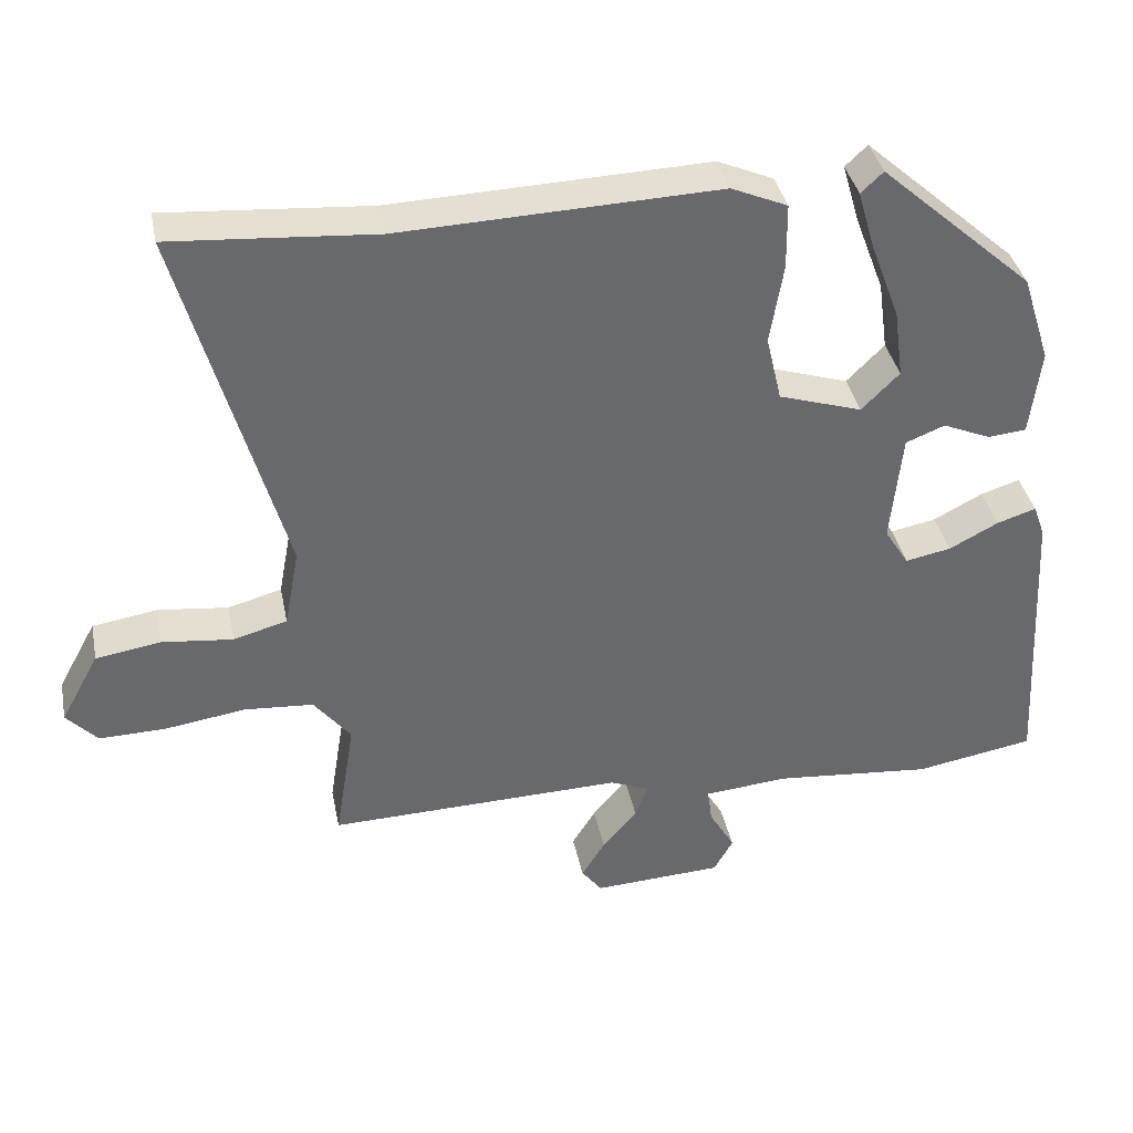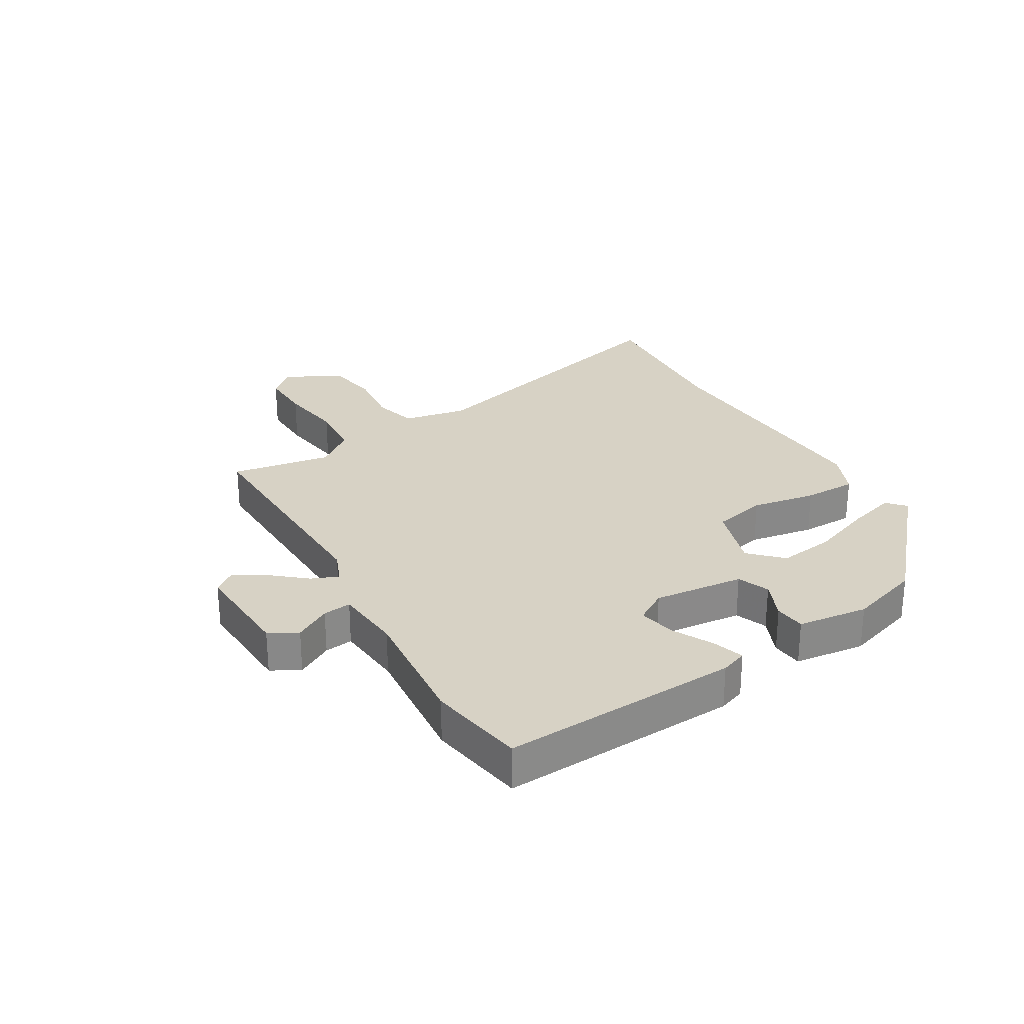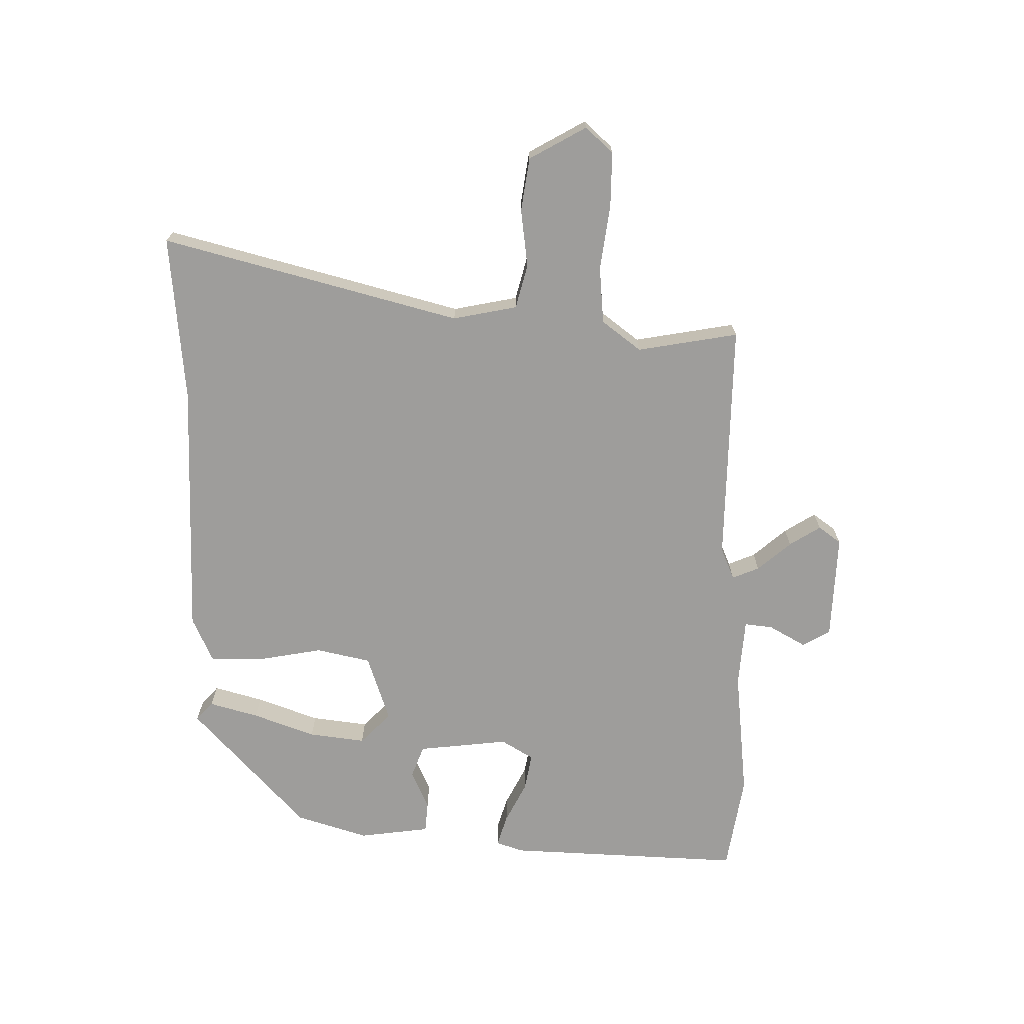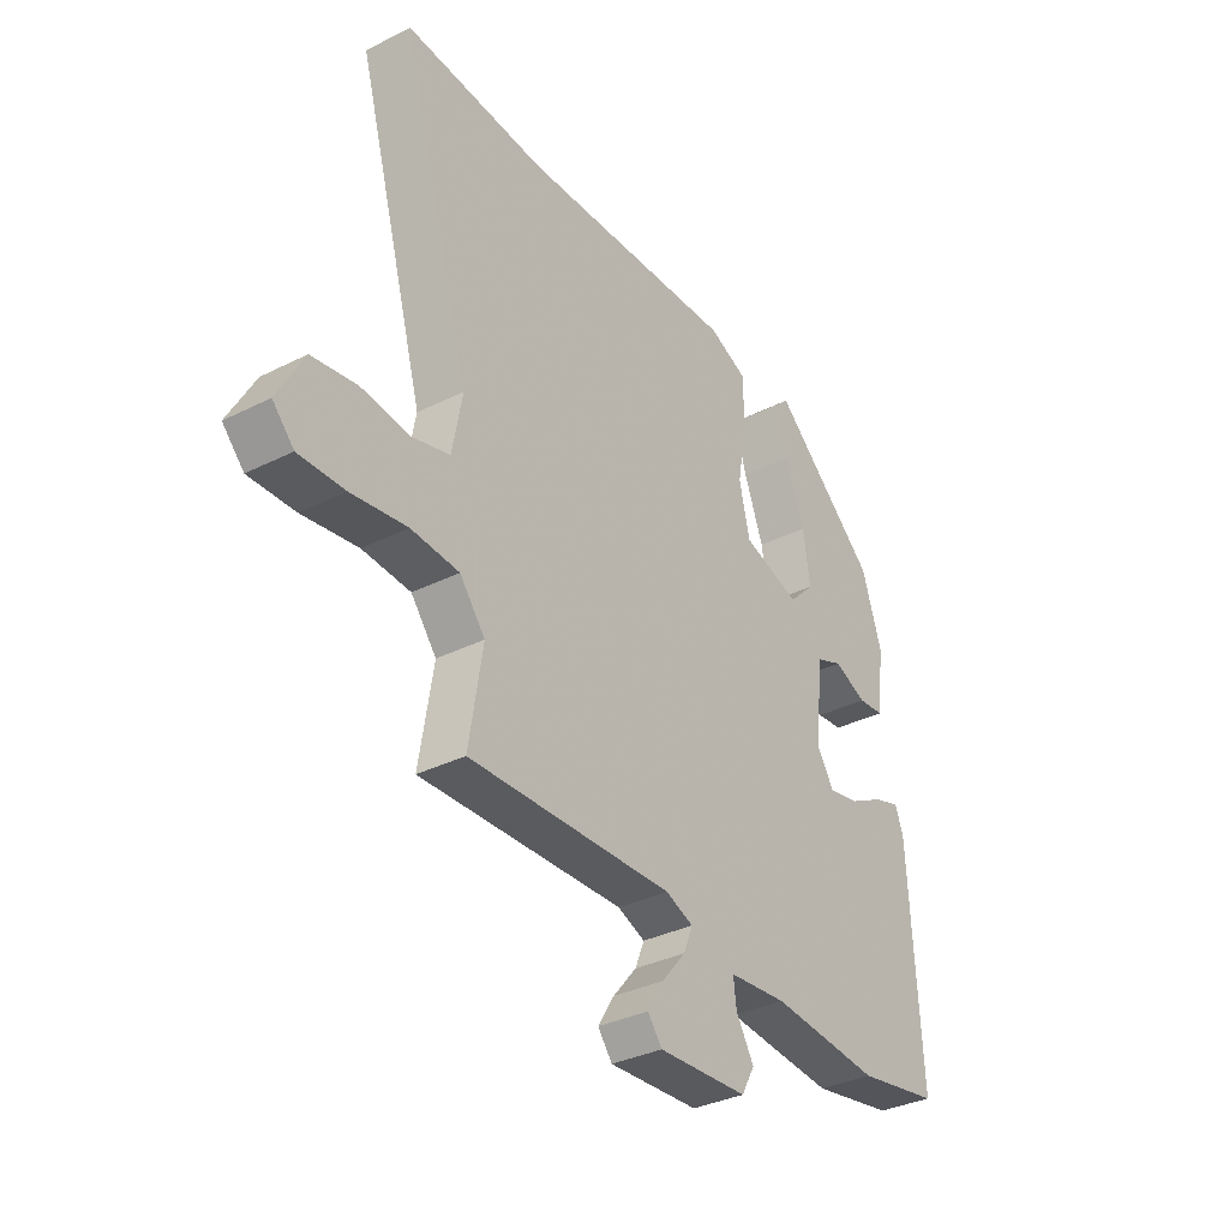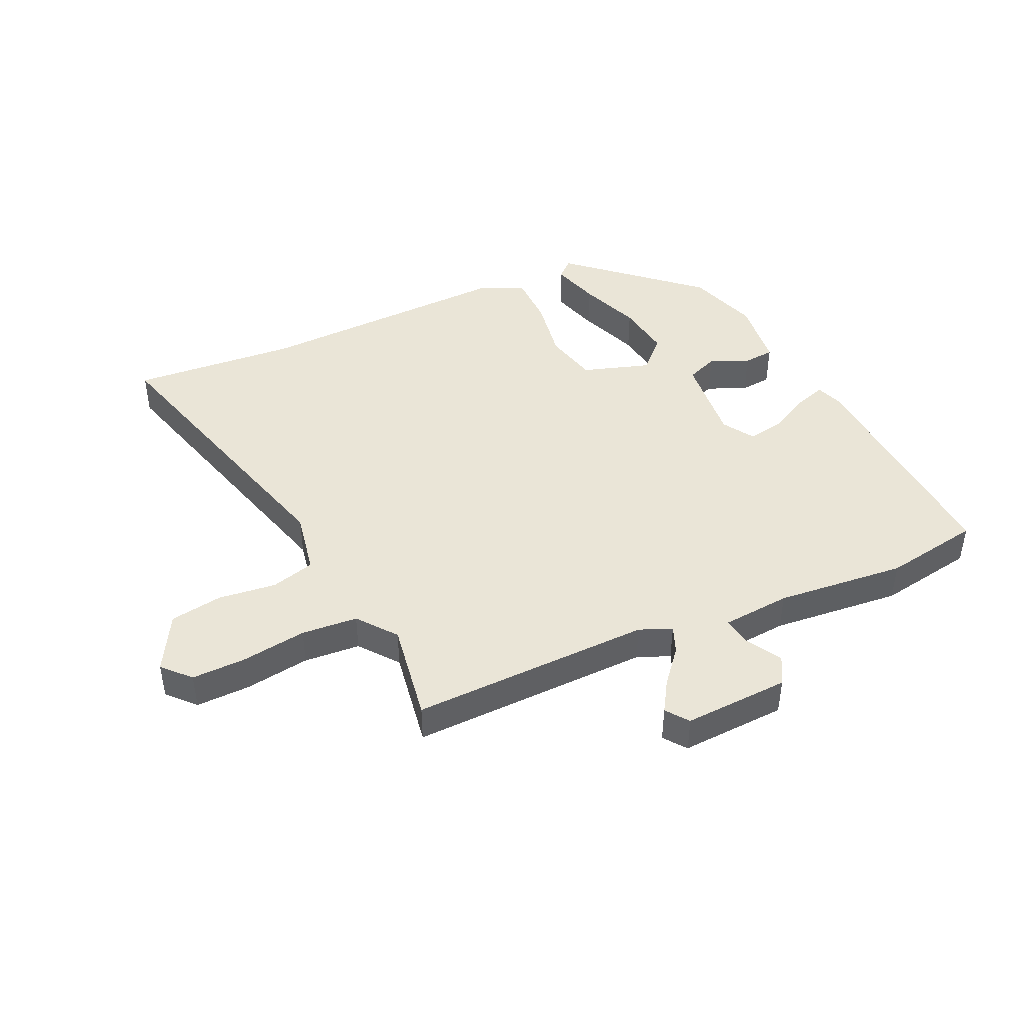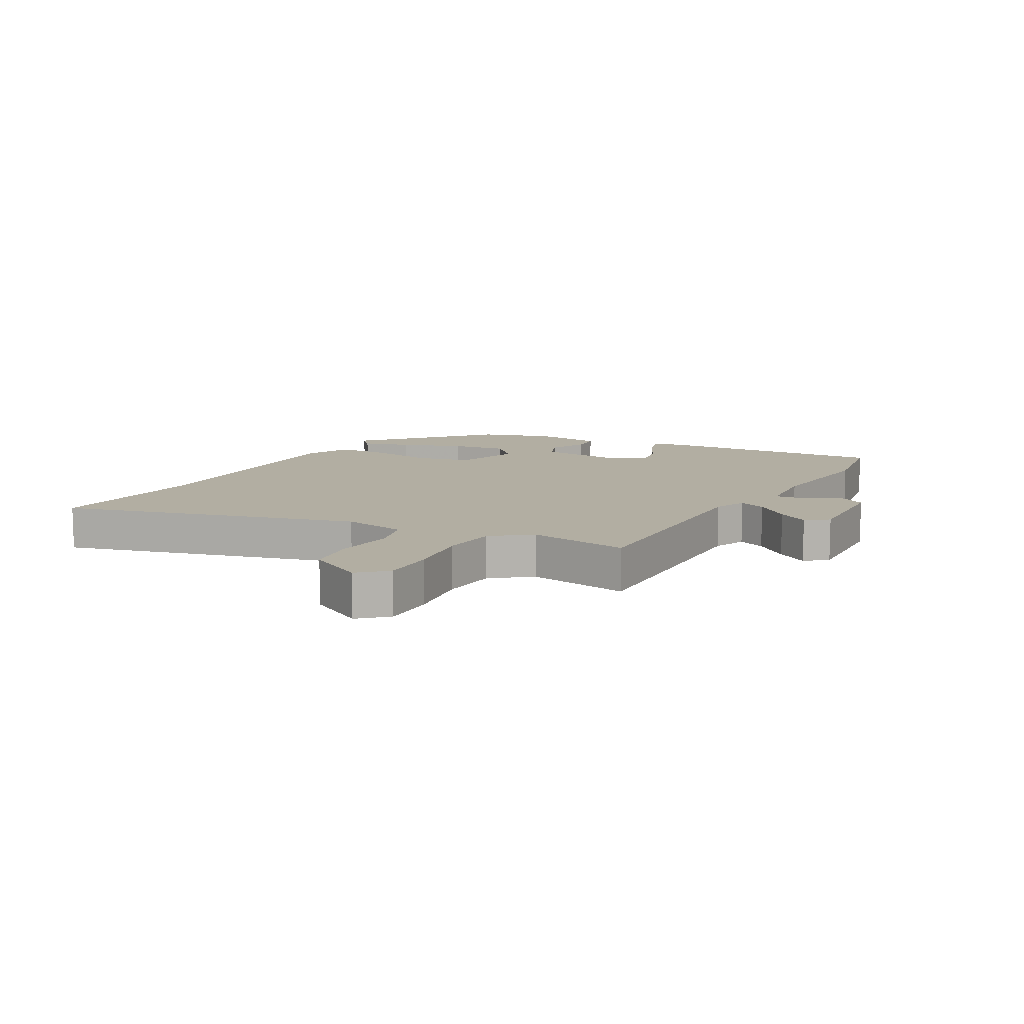
<metadata>
{"format":"obj","ext":"obj","renderer":"f3d","projection":"perspective","resolution":1024,"background":"white","views":[{"elev":37.7,"azim":168.6,"up":"+Z"},{"elev":27.3,"azim":-120.5,"up":"+Y"},{"elev":-70.4,"azim":90.0,"up":"+Y"},{"elev":-34.0,"azim":124.3,"up":"+Z"},{"elev":44.2,"azim":155.4,"up":"+Y"},{"elev":10.7,"azim":119.6,"up":"+Y"}]}
</metadata>
<code>
v 0.492 0.07 -0.471
v 0.091 0.07 -0.461
v 0.037 0.07 -0.483
v 0.055 0.07 -0.528
v 0.102 0.07 -0.584
v 0.134 0.07 -0.636
v 0.106 0.07 -0.673
v -0.07 0.07 -0.664
v -0.096 0.07 -0.617
v -0.061 0.07 -0.557
v -0.055 0.07 -0.51
v -0.169 0.07 -0.5
v -0.385 0.07 -0.52
v -0.547 0.07 -0.492
v -0.525 0.07 -0.097
v -0.509 0.07 -0.053
v -0.456 0.07 -0.07
v -0.389 0.07 -0.105
v -0.327 0.07 -0.117
v -0.294 0.07 -0.064
v -0.309 0.07 0.087
v -0.362 0.07 0.108
v -0.427 0.07 0.08
v -0.479 0.07 0.085
v -0.493 0.07 0.203
v -0.454 0.07 0.323
v -0.246 0.07 0.508
v -0.216 0.07 0.48
v -0.24 0.07 0.398
v -0.279 0.07 0.295
v -0.292 0.07 0.201
v -0.241 0.07 0.15
v -0.128 0.07 0.186
v -0.107 0.07 0.276
v -0.125 0.07 0.384
v -0.124 0.07 0.473
v -0.048 0.07 0.506
v 0.382 0.07 0.491
v 0.658 0.07 0.512
v 0.521 0.07 0.02
v 0.541 0.07 -0.087
v 0.614 0.07 -0.107
v 0.71 0.07 -0.096
v 0.798 0.07 -0.11
v 0.85 0.07 -0.205
v 0.808 0.07 -0.25
v 0.718 0.07 -0.248
v 0.609 0.07 -0.232
v 0.515 0.07 -0.239
v 0.465 0.07 -0.303
v 0.492 0 -0.471
v 0.091 0 -0.461
v 0.037 0 -0.483
v 0.055 0 -0.528
v 0.102 0 -0.584
v 0.134 0 -0.636
v 0.106 0 -0.673
v -0.07 0 -0.664
v -0.096 0 -0.617
v -0.061 0 -0.557
v -0.055 0 -0.51
v -0.169 0 -0.5
v -0.385 0 -0.52
v -0.547 0 -0.492
v -0.525 0 -0.097
v -0.509 0 -0.053
v -0.456 0 -0.07
v -0.389 0 -0.105
v -0.327 0 -0.117
v -0.294 0 -0.064
v -0.309 0 0.087
v -0.362 0 0.108
v -0.427 0 0.08
v -0.479 0 0.085
v -0.493 0 0.203
v -0.454 0 0.323
v -0.246 0 0.508
v -0.216 0 0.48
v -0.24 0 0.398
v -0.279 0 0.295
v -0.292 0 0.201
v -0.241 0 0.15
v -0.128 0 0.186
v -0.107 0 0.276
v -0.125 0 0.384
v -0.124 0 0.473
v -0.048 0 0.506
v 0.382 0 0.491
v 0.658 0 0.512
v 0.521 0 0.02
v 0.541 0 -0.087
v 0.614 0 -0.107
v 0.71 0 -0.096
v 0.798 0 -0.11
v 0.85 0 -0.205
v 0.808 0 -0.25
v 0.718 0 -0.248
v 0.609 0 -0.232
v 0.515 0 -0.239
v 0.465 0 -0.303
f 45 46 47 48
f 45 48 49
f 42 43 44 45
f 41 42 45 49
f 40 41 49 50
f 38 39 40
f 37 38 40 50
f 34 35 36 37
f 33 34 37 50
f 27 28 29 30
f 25 26 27 30
f 25 30 31
f 22 23 24 25
f 21 22 25 31
f 20 21 31 32
f 15 16 17 18
f 15 18 19
f 12 13 14 15
f 11 12 15 19
f 7 8 9 10
f 7 10 11
f 4 5 6 7
f 3 4 7 11
f 2 3 11 19
f 20 32 33 50
f 19 20 50
f 1 2 19 50
f 98 97 96 95
f 99 98 95
f 95 94 93 92
f 99 95 92 91
f 100 99 91 90
f 90 89 88
f 100 90 88 87
f 87 86 85 84
f 100 87 84 83
f 80 79 78 77
f 80 77 76 75
f 81 80 75
f 75 74 73 72
f 81 75 72 71
f 82 81 71 70
f 68 67 66 65
f 69 68 65
f 65 64 63 62
f 69 65 62 61
f 60 59 58 57
f 61 60 57
f 57 56 55 54
f 61 57 54 53
f 69 61 53 52
f 100 83 82 70
f 100 70 69
f 100 69 52 51
f 1 51 52 2
f 2 52 53 3
f 3 53 54 4
f 4 54 55 5
f 5 55 56 6
f 6 56 57 7
f 7 57 58 8
f 8 58 59 9
f 9 59 60 10
f 10 60 61 11
f 11 61 62 12
f 12 62 63 13
f 13 63 64 14
f 14 64 65 15
f 15 65 66 16
f 16 66 67 17
f 17 67 68 18
f 18 68 69 19
f 19 69 70 20
f 20 70 71 21
f 21 71 72 22
f 22 72 73 23
f 23 73 74 24
f 24 74 75 25
f 25 75 76 26
f 26 76 77 27
f 27 77 78 28
f 28 78 79 29
f 29 79 80 30
f 30 80 81 31
f 31 81 82 32
f 32 82 83 33
f 33 83 84 34
f 34 84 85 35
f 35 85 86 36
f 36 86 87 37
f 37 87 88 38
f 38 88 89 39
f 39 89 90 40
f 40 90 91 41
f 41 91 92 42
f 42 92 93 43
f 43 93 94 44
f 44 94 95 45
f 45 95 96 46
f 46 96 97 47
f 47 97 98 48
f 48 98 99 49
f 49 99 100 50
f 50 100 51 1

</code>
